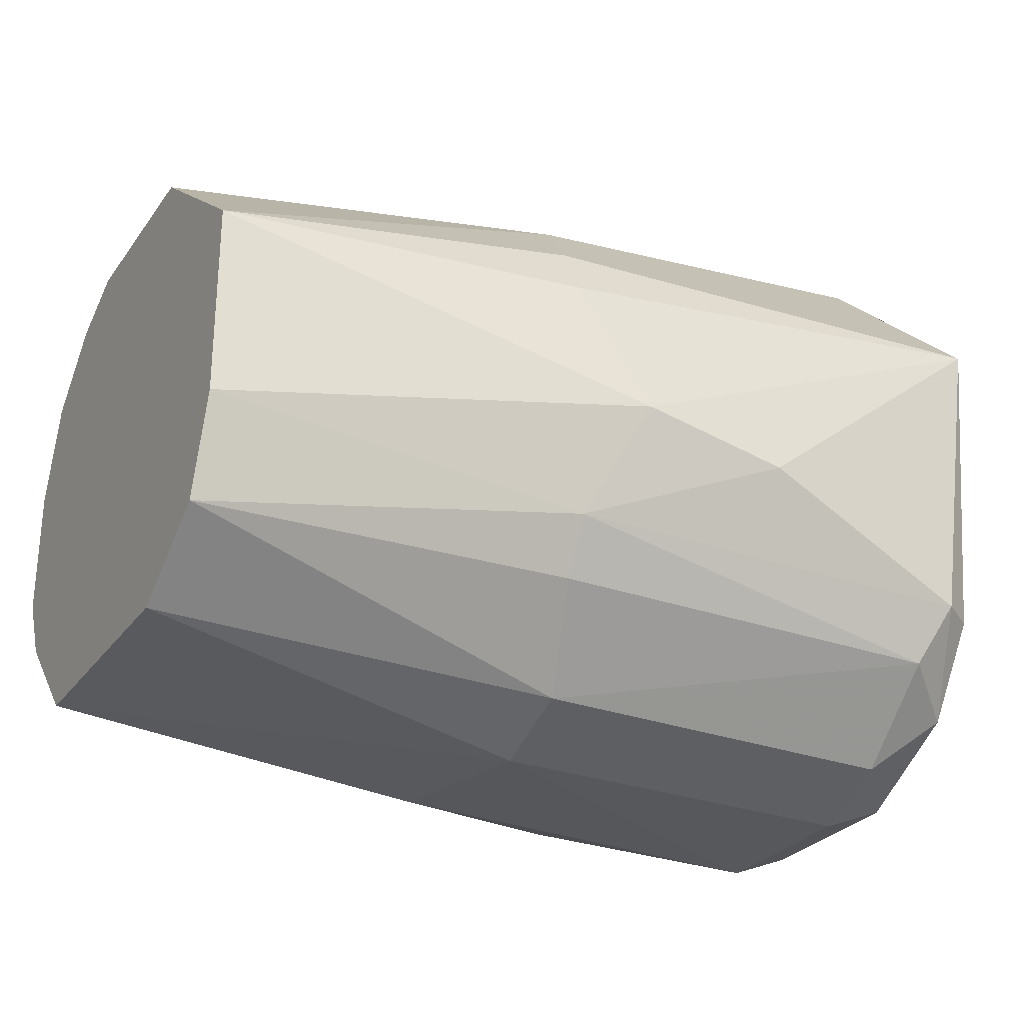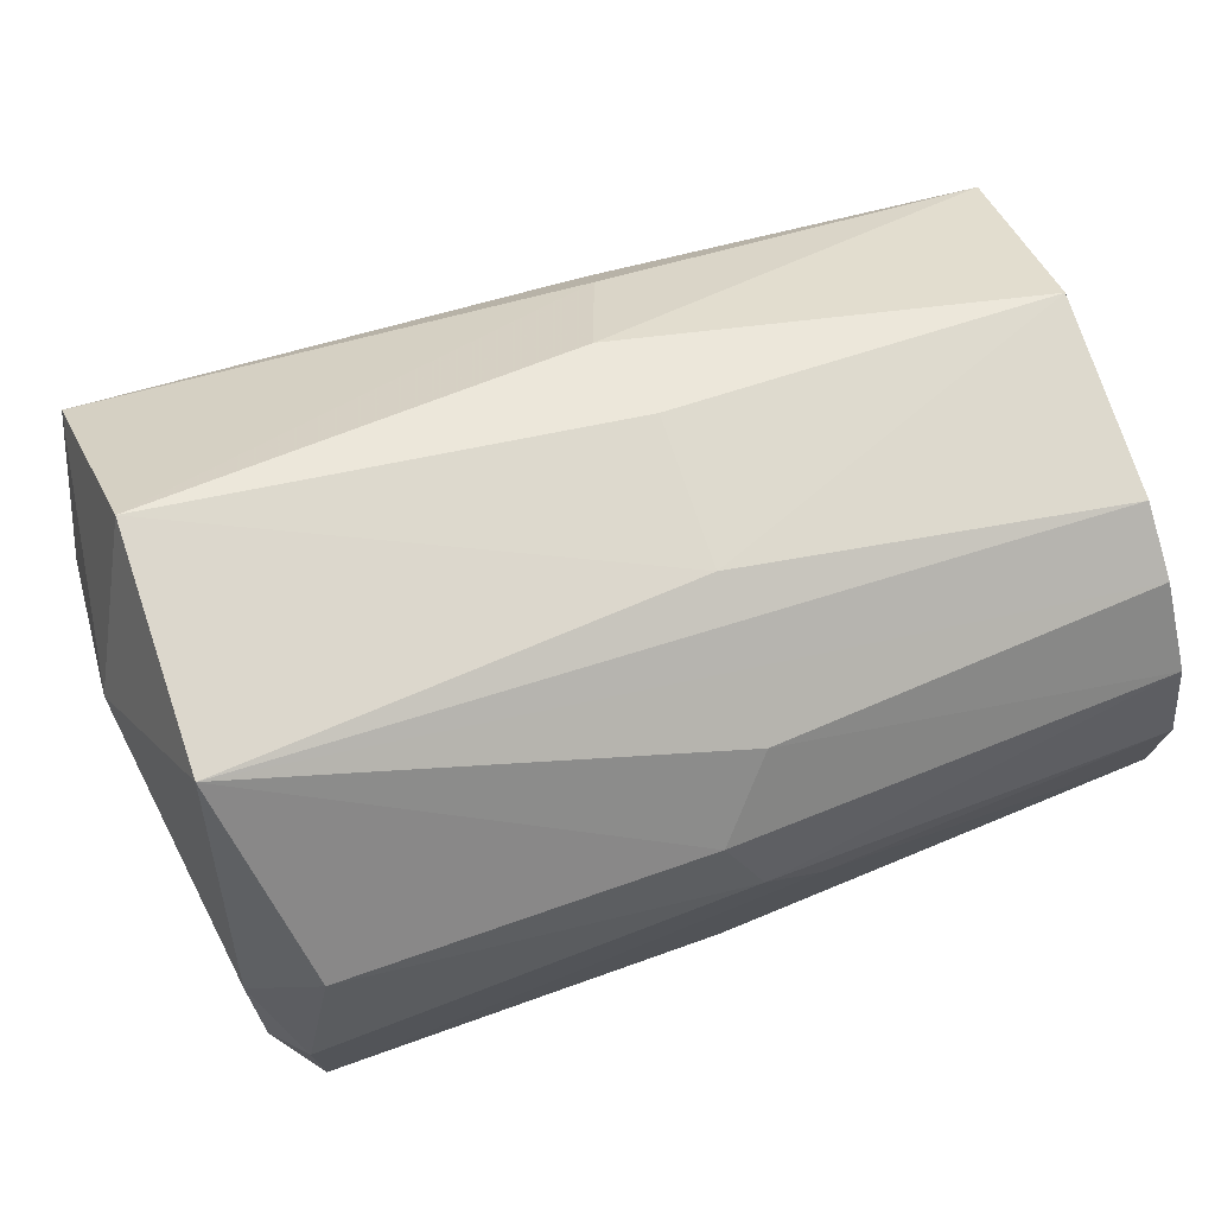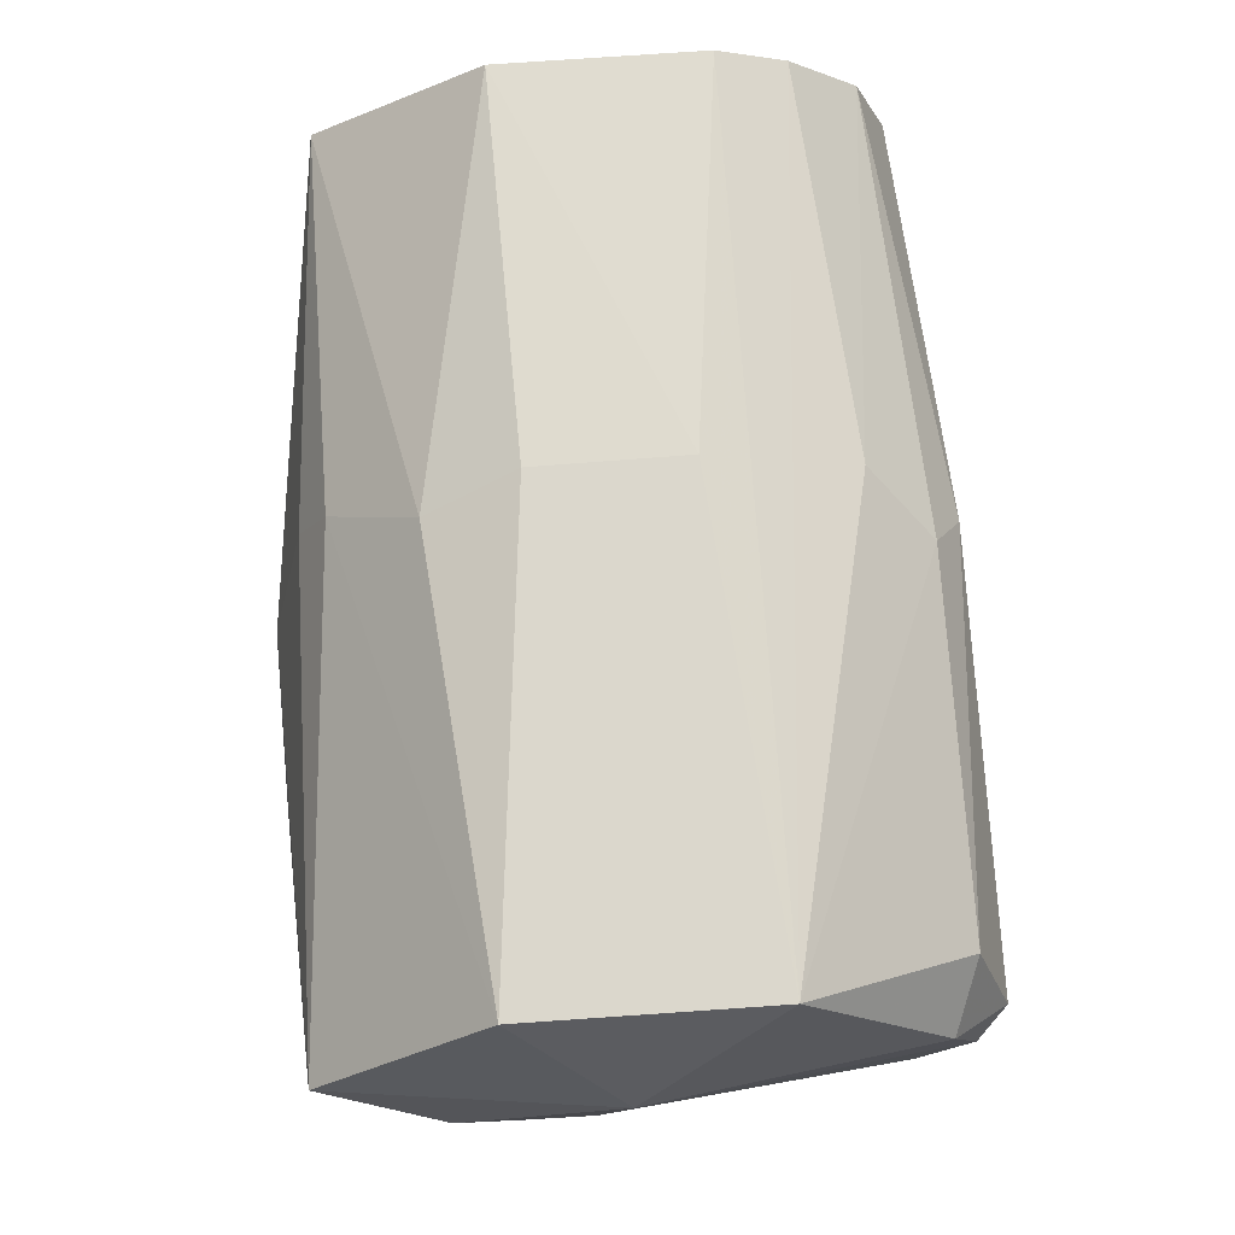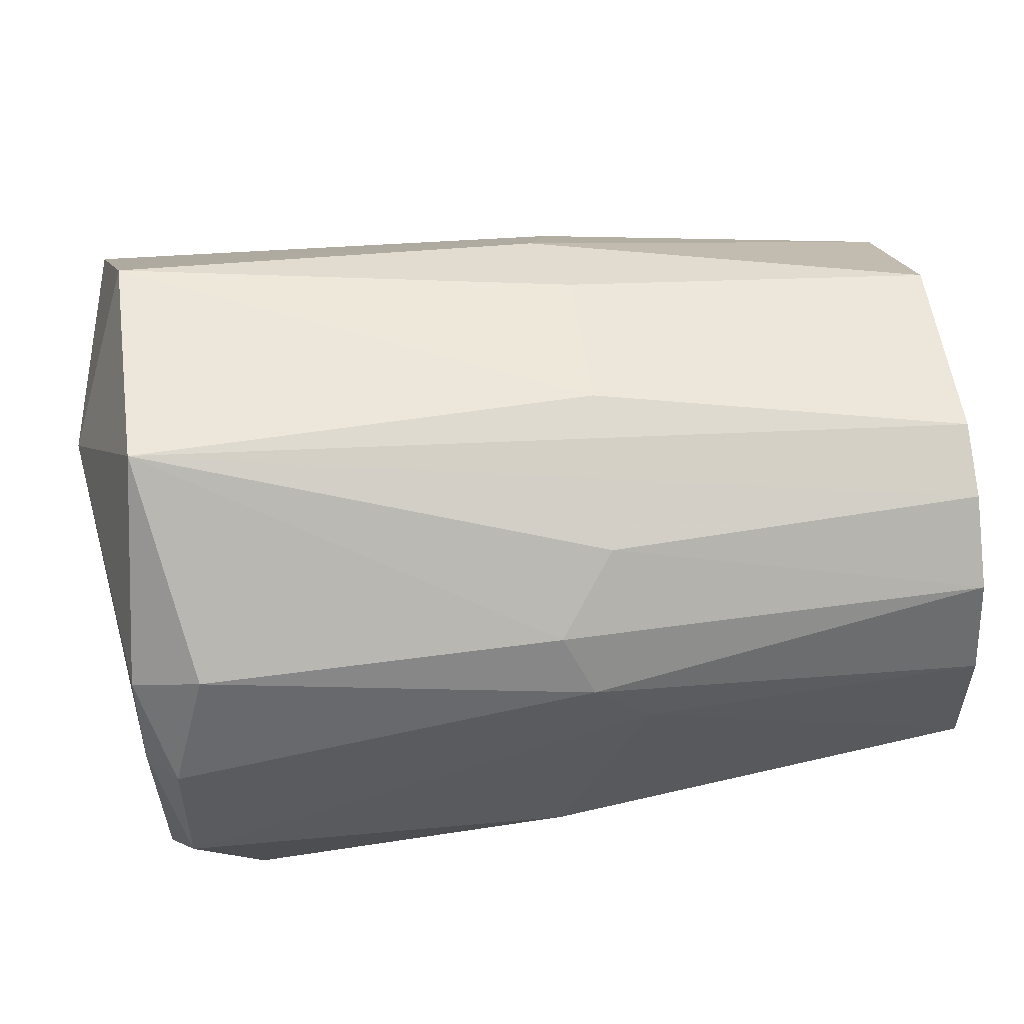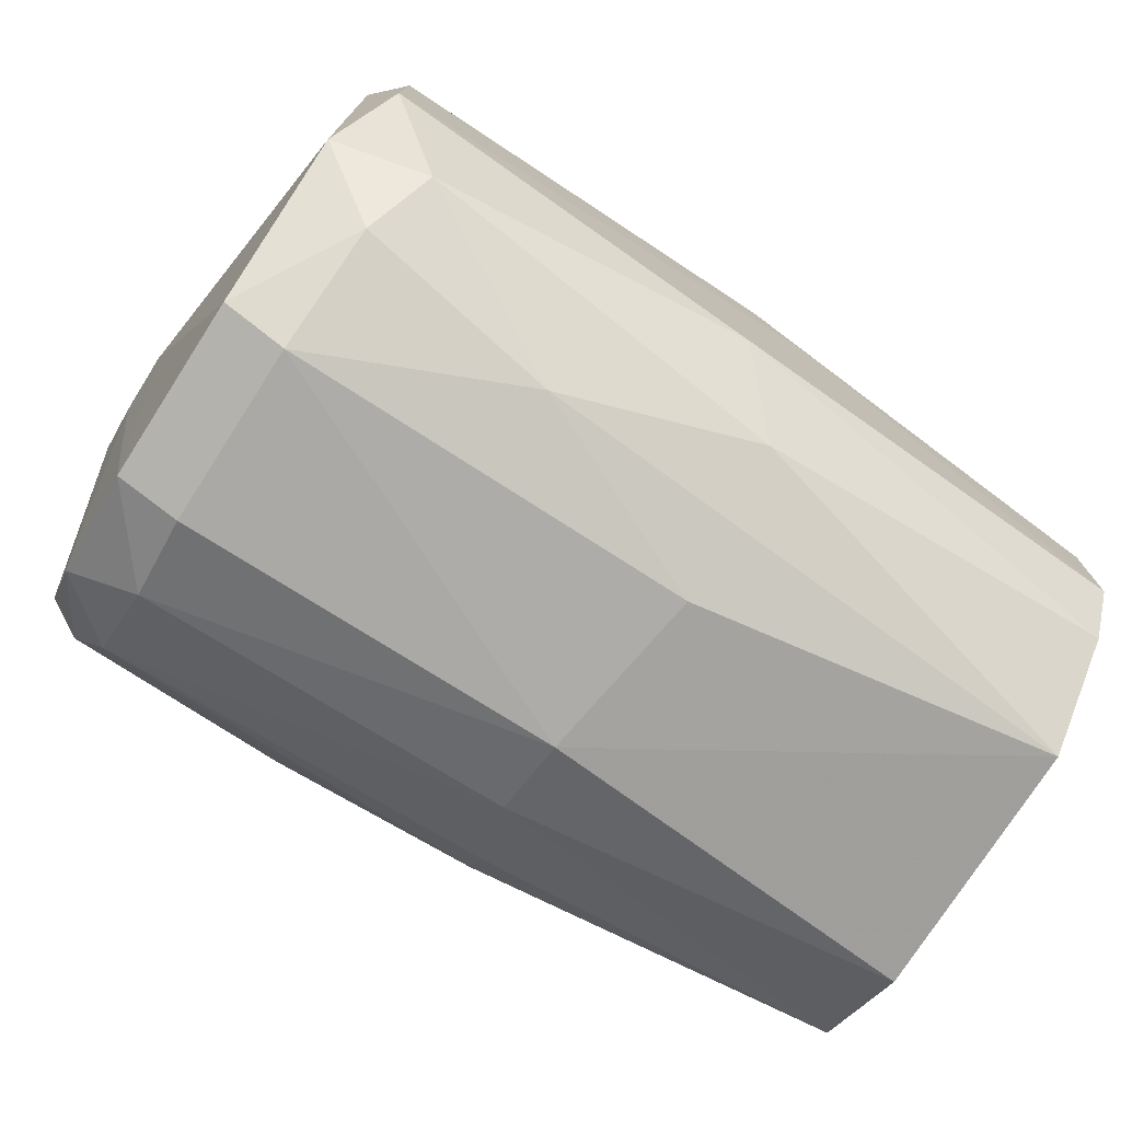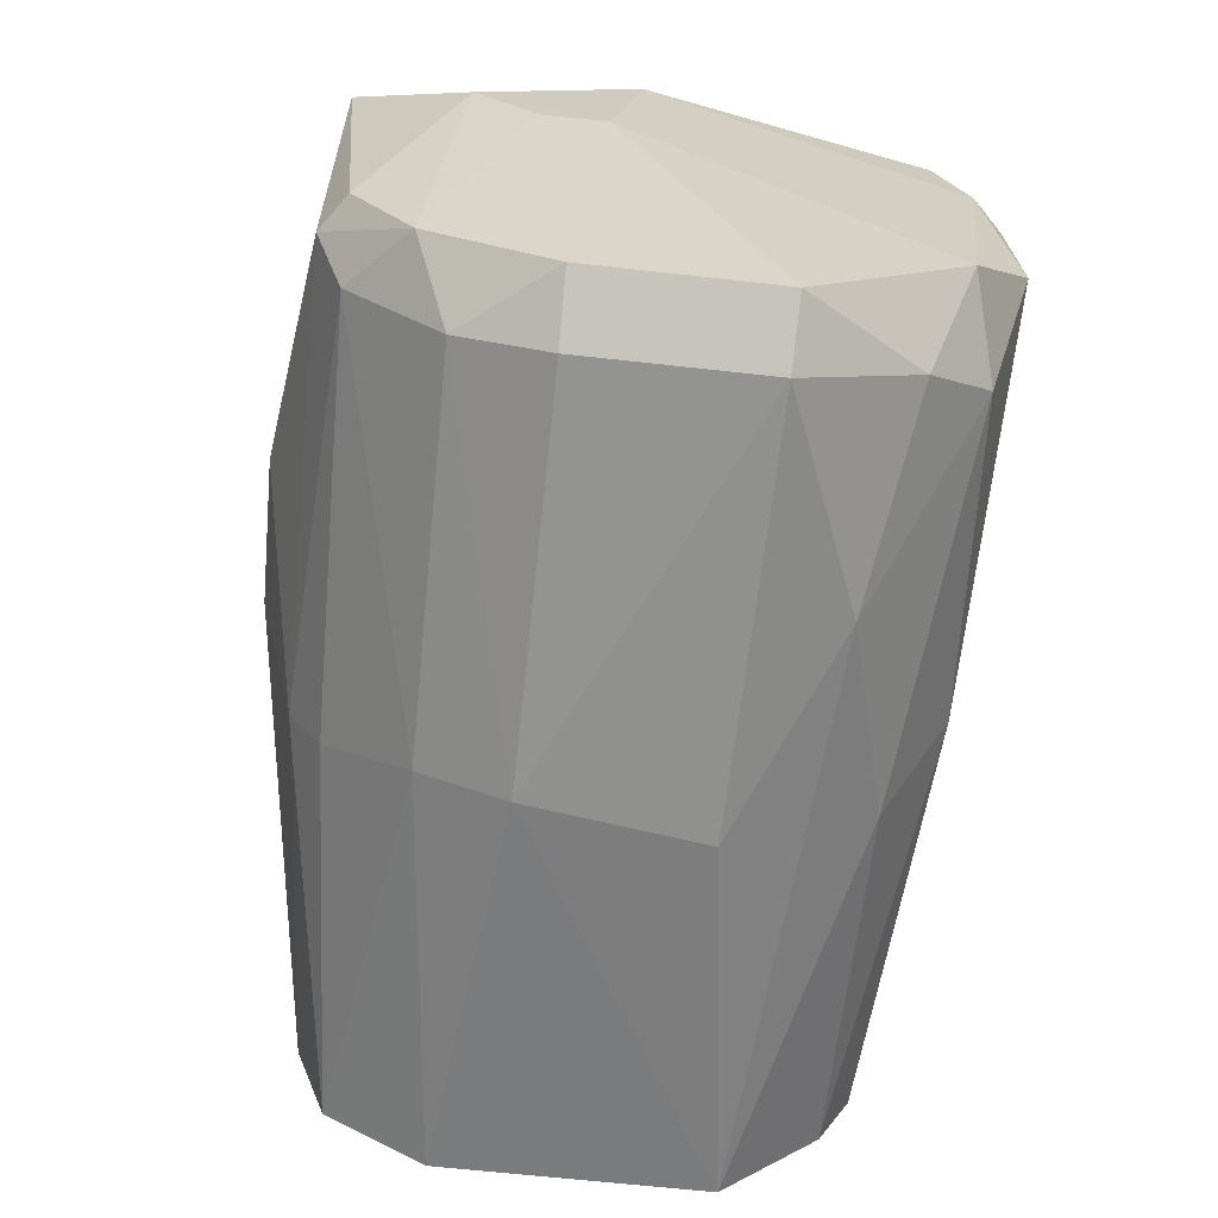
<metadata>
{"format":"obj","ext":"obj","renderer":"f3d","projection":"perspective","resolution":1024,"background":"white","views":[{"elev":-27.7,"azim":-28.2,"up":"+Y"},{"elev":75.3,"azim":161.5,"up":"+Y"},{"elev":78.2,"azim":86.1,"up":"+Y"},{"elev":55.3,"azim":172.2,"up":"+Y"},{"elev":-75.4,"azim":147.4,"up":"+Y"},{"elev":-67.1,"azim":83.8,"up":"+Y"}]}
</metadata>
<code>
v 0.02869 0.1069 -0.006708
v 0.03811 0.1306 0.004857
v 0.006691 0.1268 -0.003938
v 0.006691 0.1105 0.00863
v 0.03911 0.1088 0.007872
v 0.03797 0.1202 -0.01152
v 0.006691 0.1143 -0.01022
v 0.006691 0.1218 0.009885
v 0.03936 0.1243 0.01114
v 0.03811 0.1306 -0.003938
v 0.0392 0.1111 -0.009294
v 0.02883 0.1157 0.01239
v 0.006691 0.108 -0.005196
v 0.03675 0.1055 0.003293
v 0.02319 0.1246 -0.01003
v 0.006691 0.1268 0.003602
v 0.04061 0.125 0.001042
v 0.02205 0.1056 0.003261
v 0.02319 0.1124 -0.01112
v 0.006691 0.1193 -0.01022
v 0.03666 0.1101 0.01002
v 0.03673 0.1055 -0.003501
v 0.006691 0.108 0.004857
v 0.02209 0.1278 0.006504
v 0.0221 0.107 0.00647
v 0.03555 0.1101 -0.01025
v 0.03919 0.1065 -0.003552
v 0.02315 0.1168 0.01237
v 0.03913 0.1237 -0.009246
v 0.006691 0.1256 -0.006452
v 0.02096 0.129 -0.002311
v 0.0406 0.1191 0.004537
v 0.03657 0.1247 -0.01015
v 0.02208 0.1224 -0.01114
v 0.02102 0.1059 -0.003357
v 0.02102 0.1092 -0.008801
v 0.0377 0.1124 0.01108
v 0.03805 0.1145 -0.01159
v 0.006691 0.1143 0.009885
v 0.006691 0.123 -0.008966
v 0.02099 0.1124 0.0109
v 0.03657 0.1068 0.0066
v 0.02101 0.1245 0.009752
v 0.02102 0.1266 -0.007703
v 0.006691 0.1117 -0.008966
v 0.03921 0.1065 0.00333
v 0.02099 0.1289 0.003211
v 0.021 0.1223 0.01087
v 0.04061 0.1215 0.006871
v 0.03653 0.1079 -0.007888
v 0.03907 0.1123 0.01013
v 0.02104 0.1104 0.009654
v 0.01987 0.1202 -0.01114
v 0.04062 0.1191 0.002208
v 0.03911 0.1202 -0.01037
f 38 6 55
f 4 3 7
f 3 4 8
f 4 7 13
f 3 8 16
f 2 9 17
f 10 2 17
f 7 3 20
f 14 18 22
f 4 13 23
f 13 18 23
f 16 8 24
f 4 23 25
f 23 18 25
f 12 9 28
f 10 17 29
f 3 10 30
f 20 3 30
f 2 10 31
f 10 3 31
f 3 16 31
f 15 10 33
f 29 6 33
f 10 29 33
f 33 6 34
f 15 33 34
f 13 1 35
f 18 13 35
f 1 22 35
f 22 18 35
f 1 13 36
f 19 26 36
f 26 1 36
f 9 12 37
f 21 5 37
f 11 26 38
f 26 19 38
f 8 4 39
f 28 8 39
f 20 30 40
f 34 20 40
f 15 34 40
f 12 28 41
f 37 12 41
f 21 37 41
f 39 4 41
f 28 39 41
f 18 14 42
f 5 21 42
f 25 18 42
f 21 25 42
f 9 2 43
f 2 24 43
f 24 8 43
f 10 15 44
f 30 10 44
f 15 40 44
f 40 30 44
f 13 7 45
f 7 19 45
f 36 13 45
f 19 36 45
f 14 22 46
f 22 27 46
f 32 5 46
f 5 42 46
f 42 14 46
f 24 2 47
f 16 24 47
f 2 31 47
f 31 16 47
f 8 28 48
f 28 9 48
f 9 43 48
f 43 8 48
f 17 9 49
f 5 32 49
f 22 1 50
f 26 11 50
f 1 26 50
f 27 22 50
f 11 27 50
f 37 5 51
f 9 37 51
f 5 49 51
f 49 9 51
f 4 25 52
f 25 21 52
f 41 4 52
f 21 41 52
f 19 7 53
f 7 20 53
f 34 6 53
f 20 34 53
f 38 19 53
f 6 38 53
f 11 17 54
f 27 11 54
f 46 27 54
f 32 46 54
f 17 49 54
f 49 32 54
f 17 11 55
f 6 29 55
f 29 17 55
f 11 38 55

</code>
